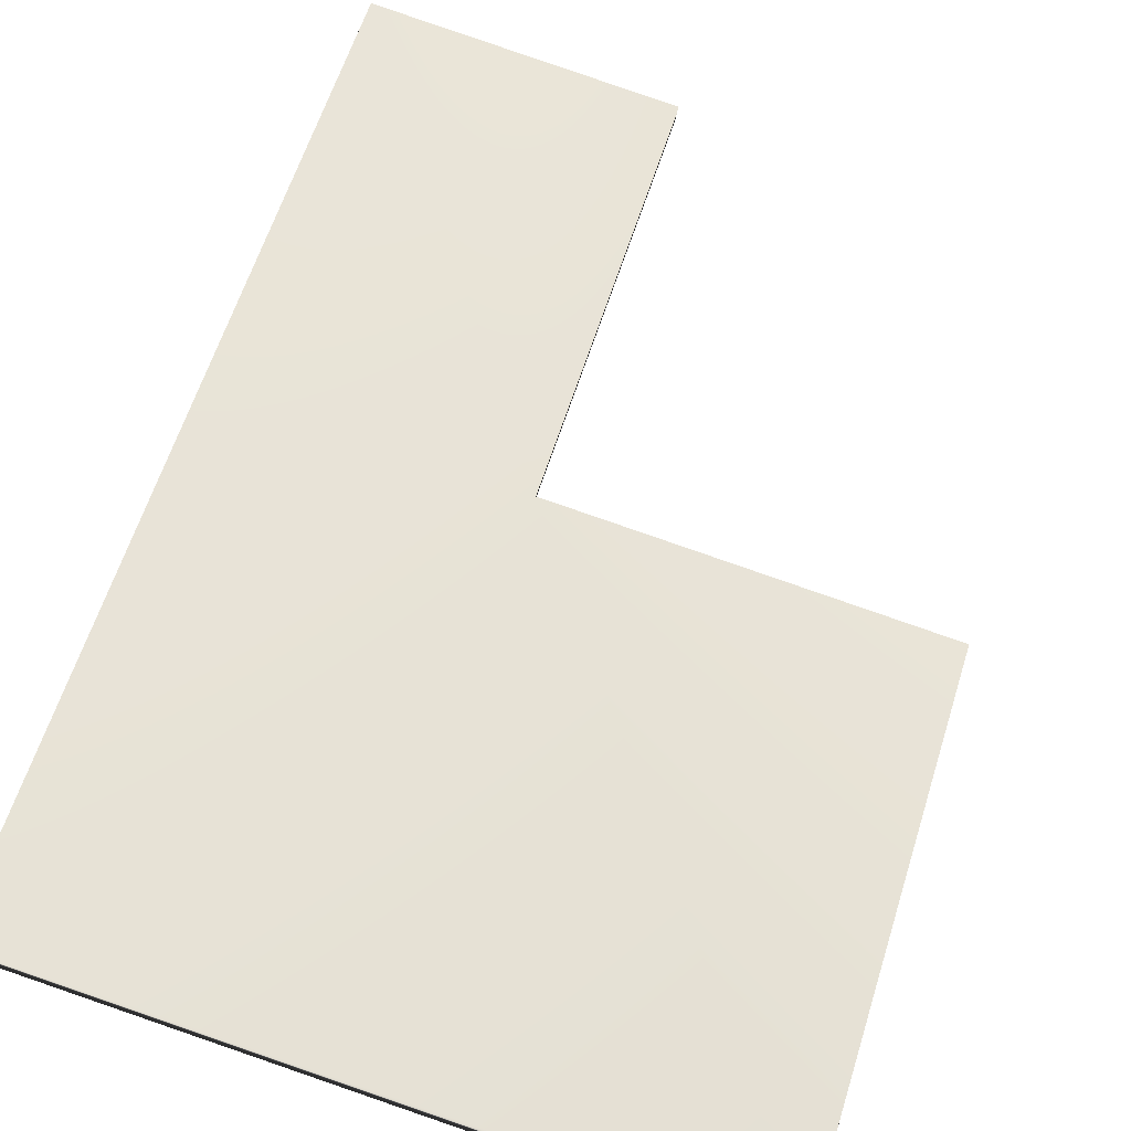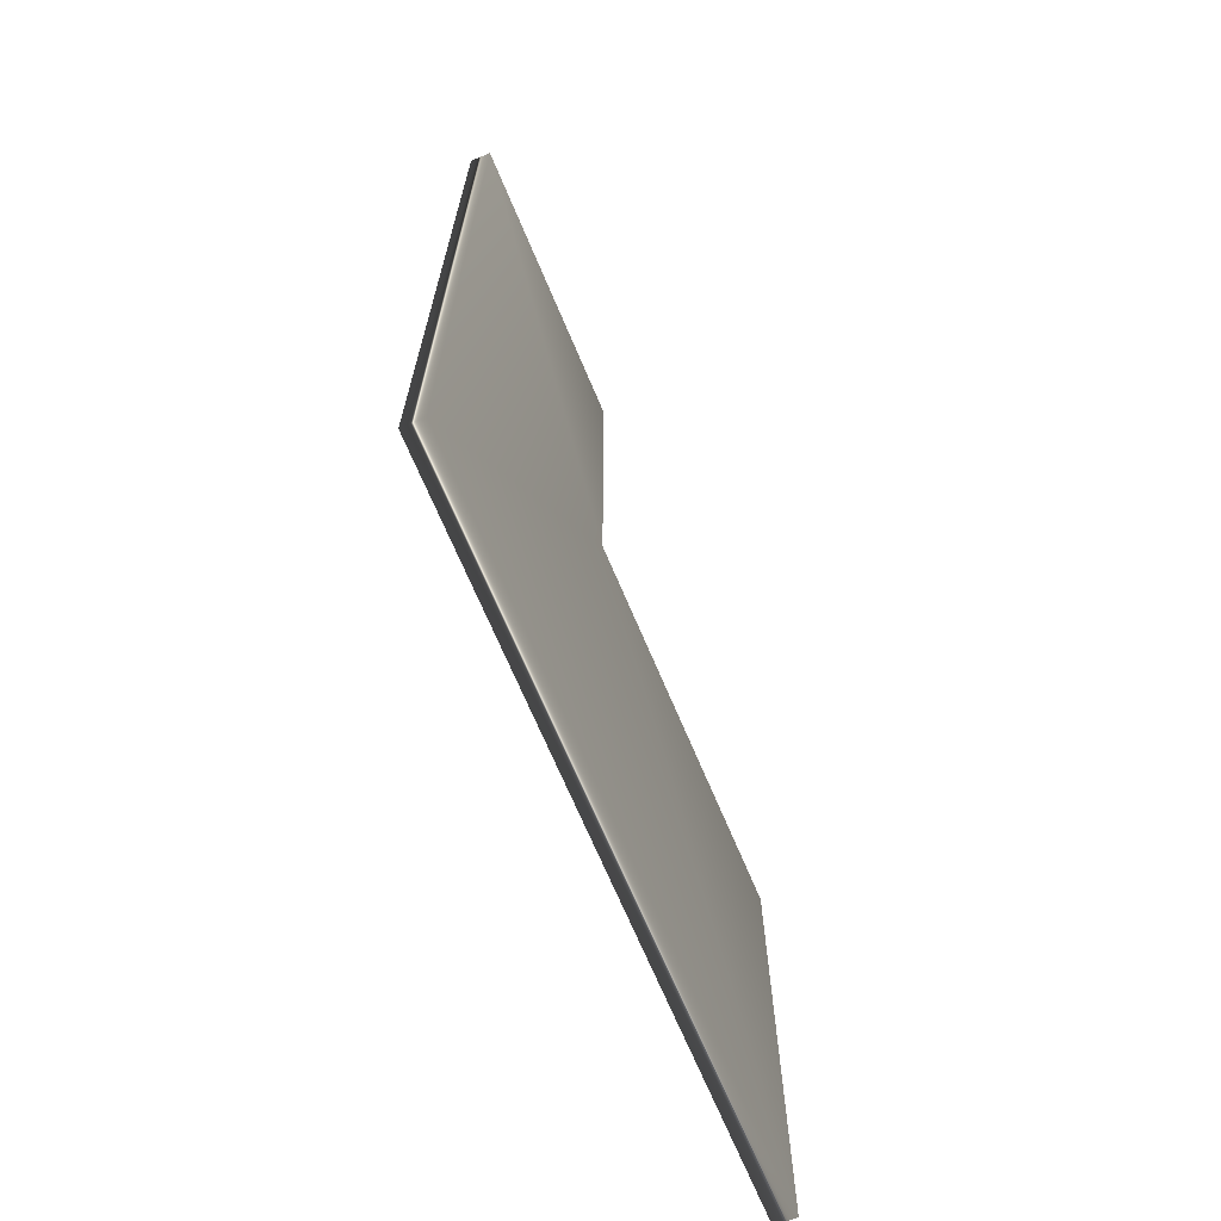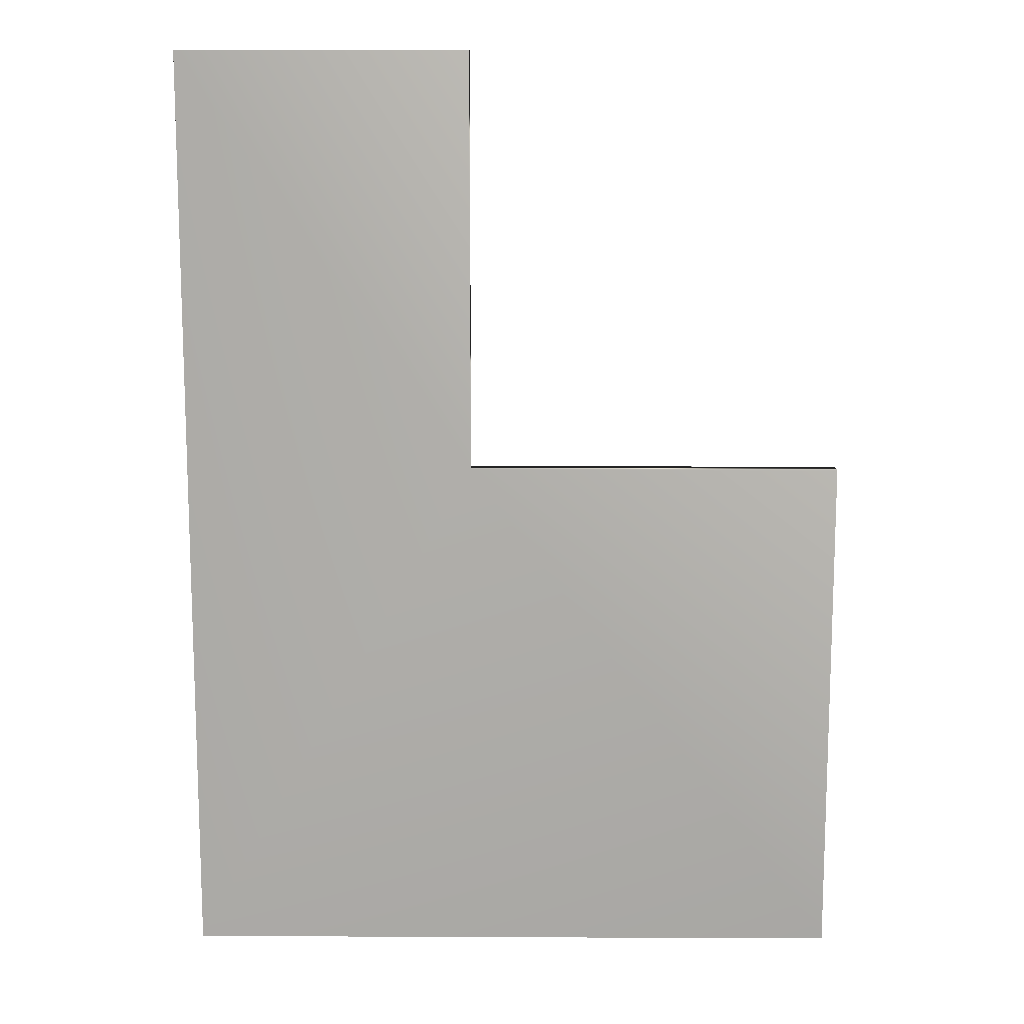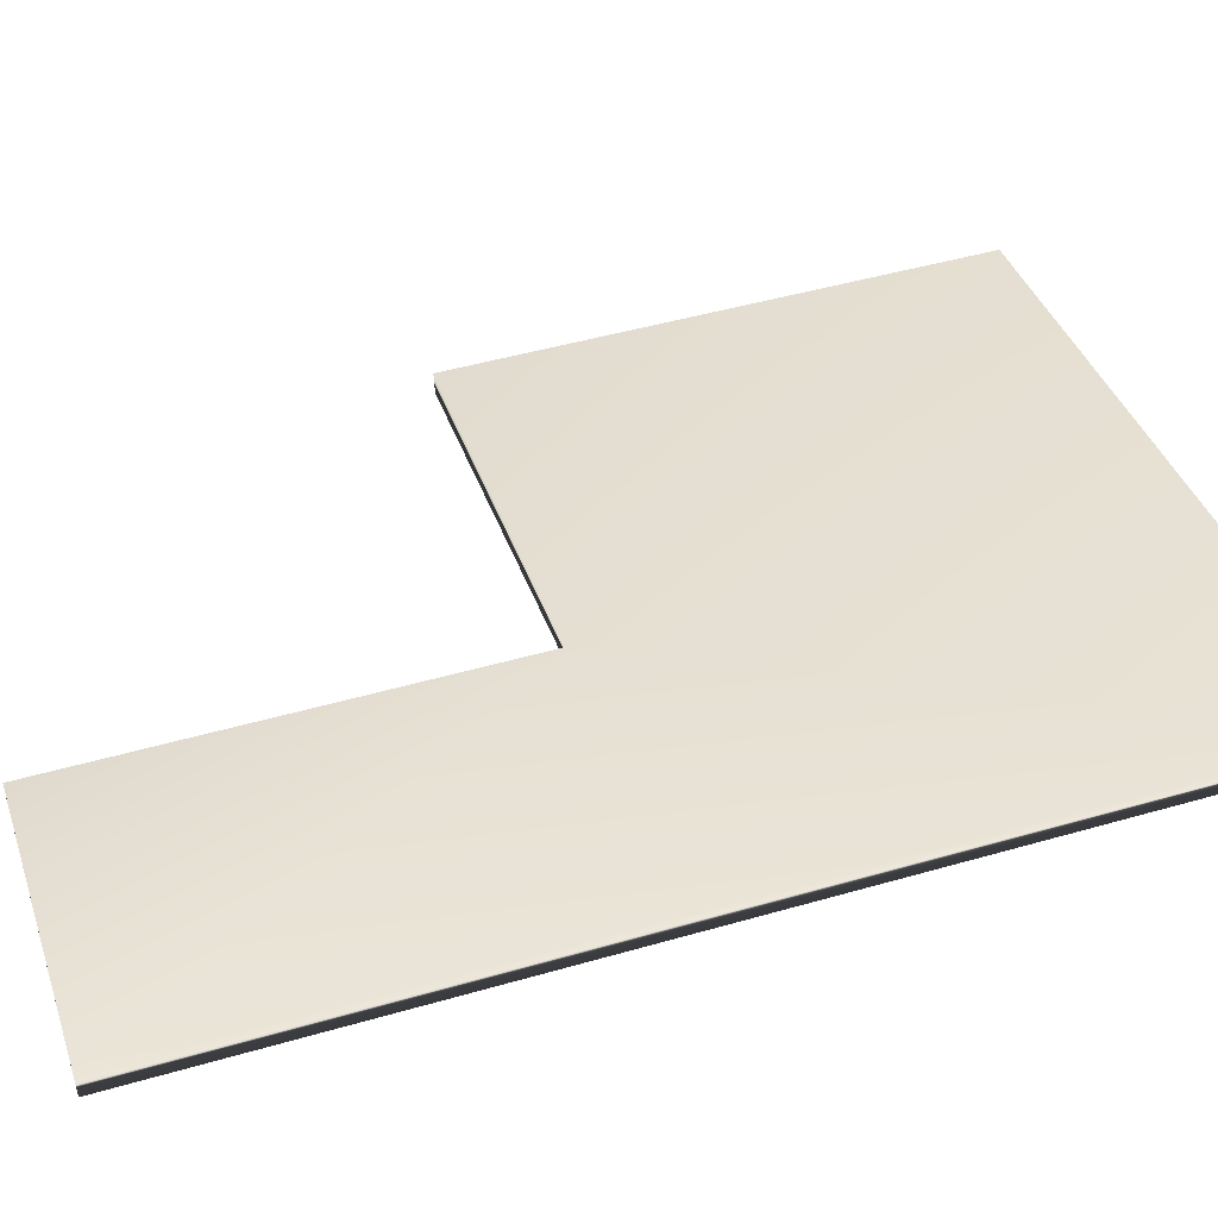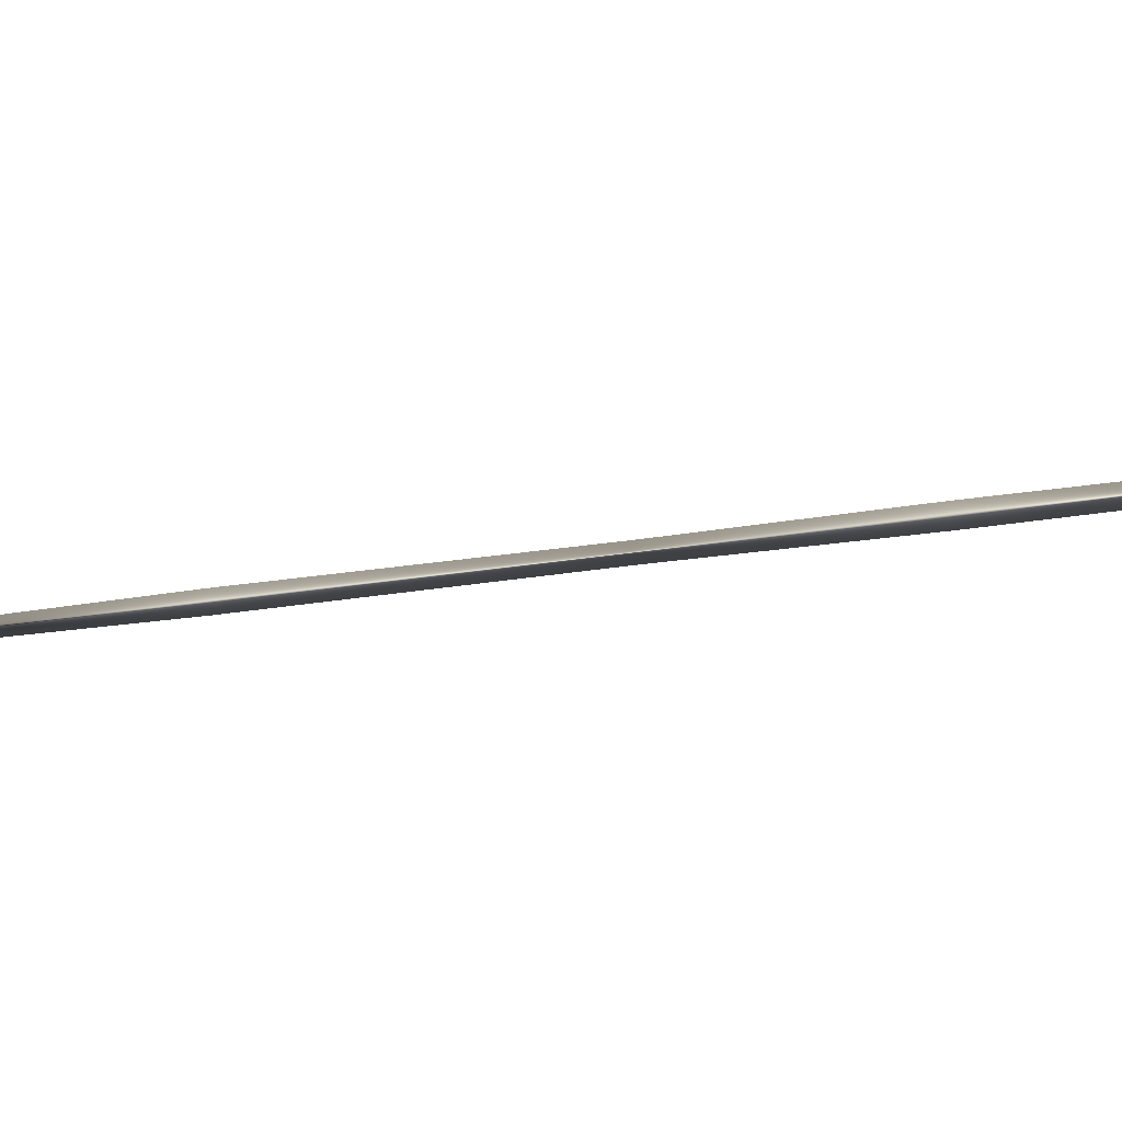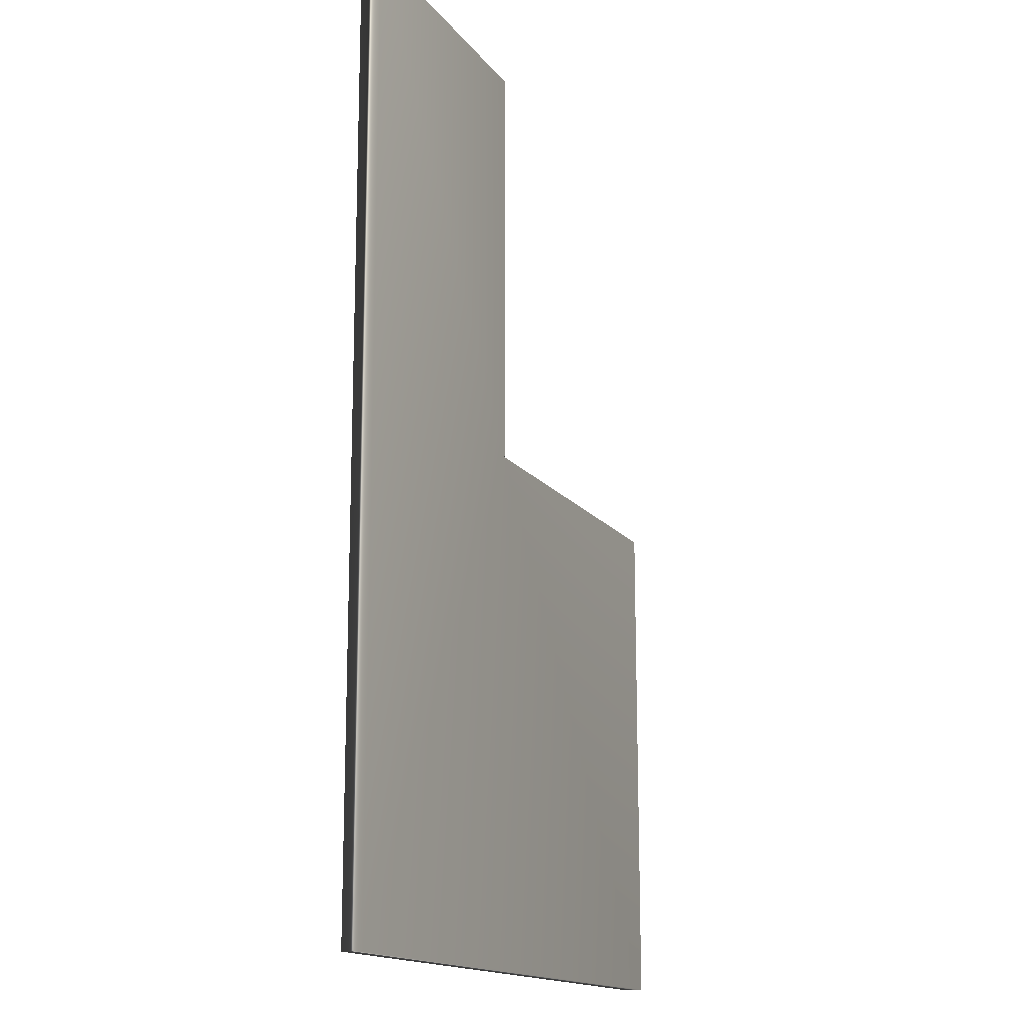
<metadata>
{"format":"obj","ext":"obj","renderer":"f3d","projection":"perspective","resolution":1024,"background":"white","views":[{"elev":61.3,"azim":17.4,"up":"+Z"},{"elev":-69.4,"azim":-59.5,"up":"+Y"},{"elev":12.7,"azim":8.2,"up":"+Y"},{"elev":47.1,"azim":-108.1,"up":"+Z"},{"elev":-3.8,"azim":150.3,"up":"+Z"},{"elev":-15.5,"azim":-58.6,"up":"+Y"}]}
</metadata>
<code>
v -5.787 18.67 46.23
v -5.787 10.33 46.23
v -5.84 18.67 45.83
v -5.84 10.33 45.83
v -11.49 18.67 47
v -11.49 0.1667 47
v 1.579 0.1667 45.25
v 1.579 10.33 45.25
v 1.525 10.33 44.84
v -11.55 18.67 46.59
v 1.525 0.1667 44.84
v -11.55 0.1667 46.59
f 1 2 3
f 3 2 4
f 5 6 2
f 2 6 7
f 2 7 8
f 2 1 5
f 2 8 4
f 4 8 9
f 5 1 10
f 10 1 3
f 11 12 4
f 4 12 10
f 4 10 3
f 4 9 11
f 8 7 9
f 9 7 11
f 6 5 12
f 12 5 10
f 6 12 7
f 7 12 11

</code>
